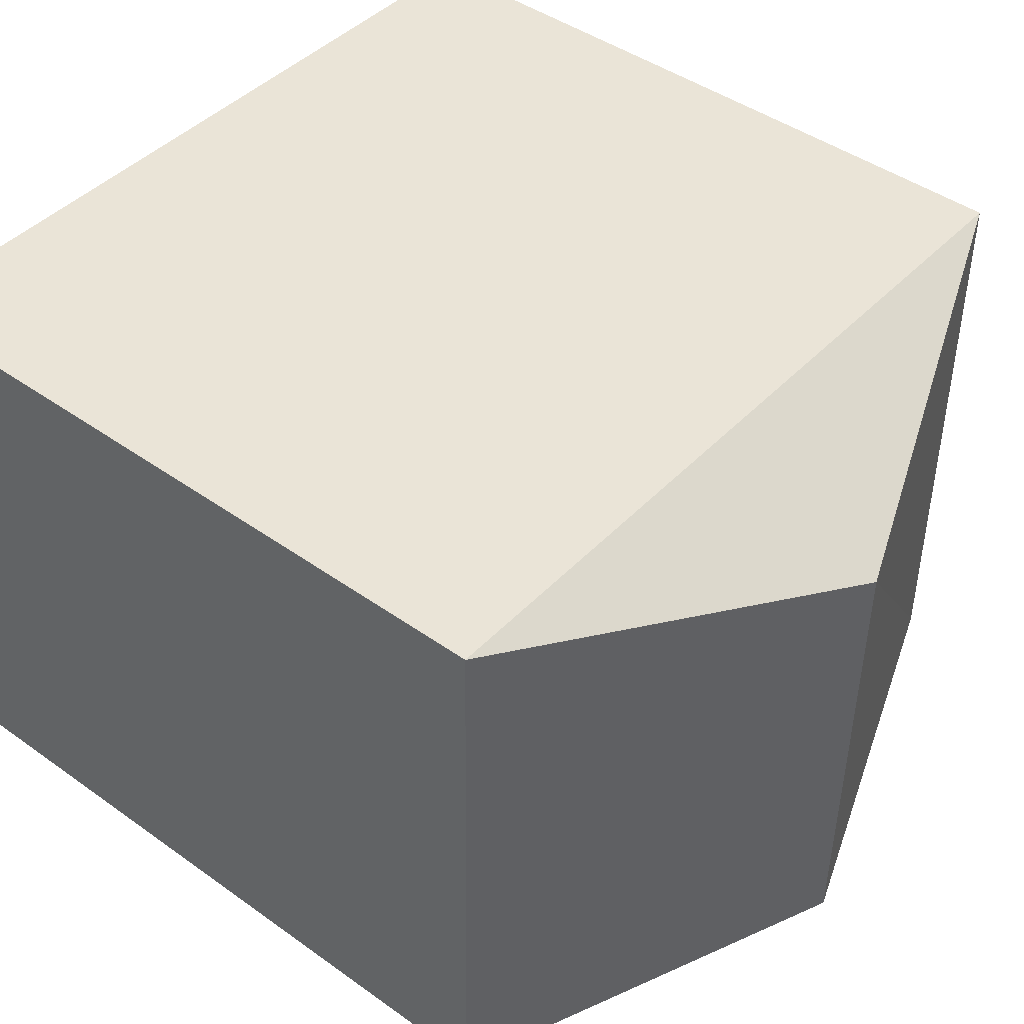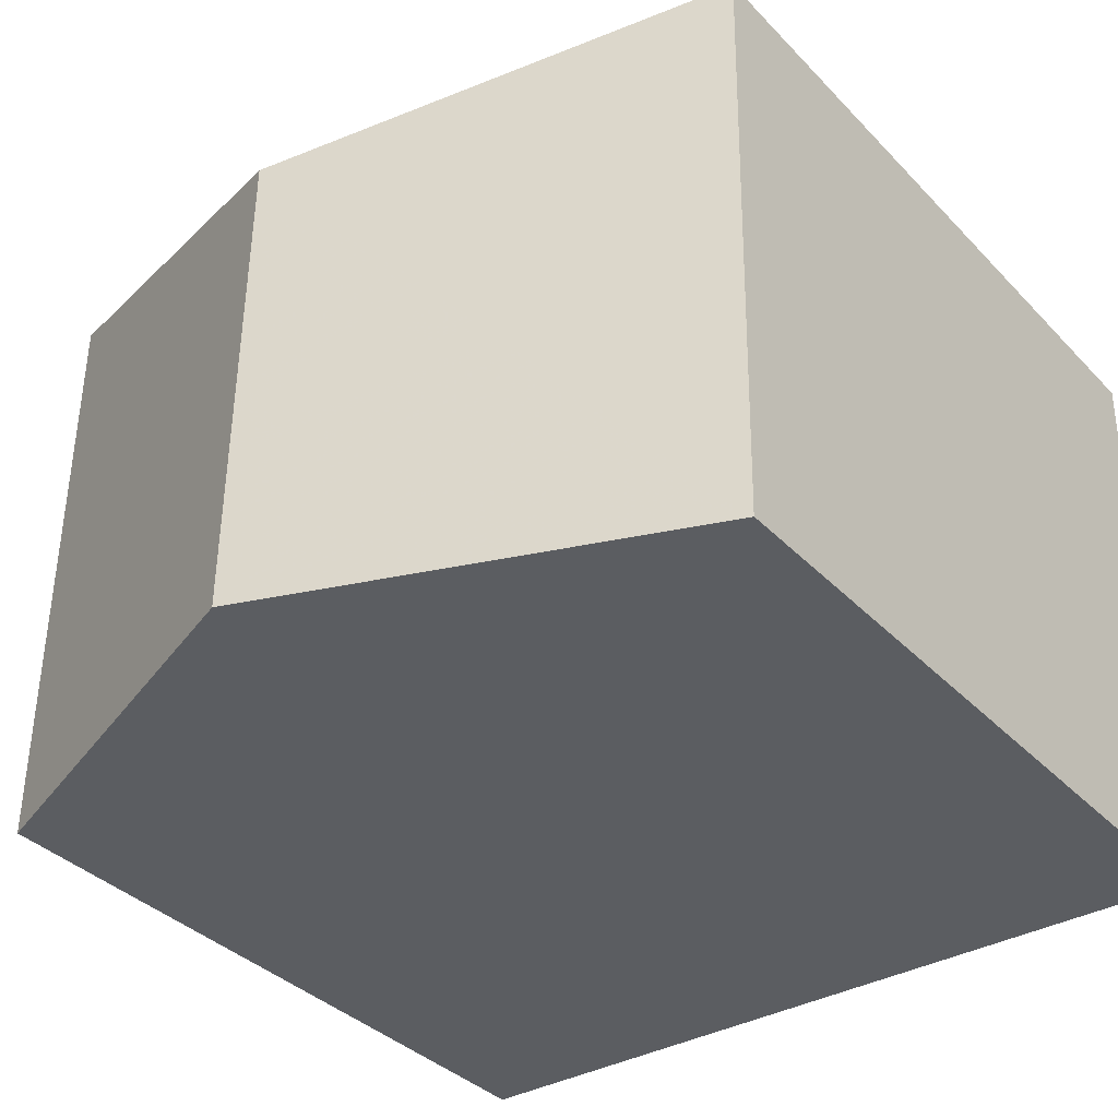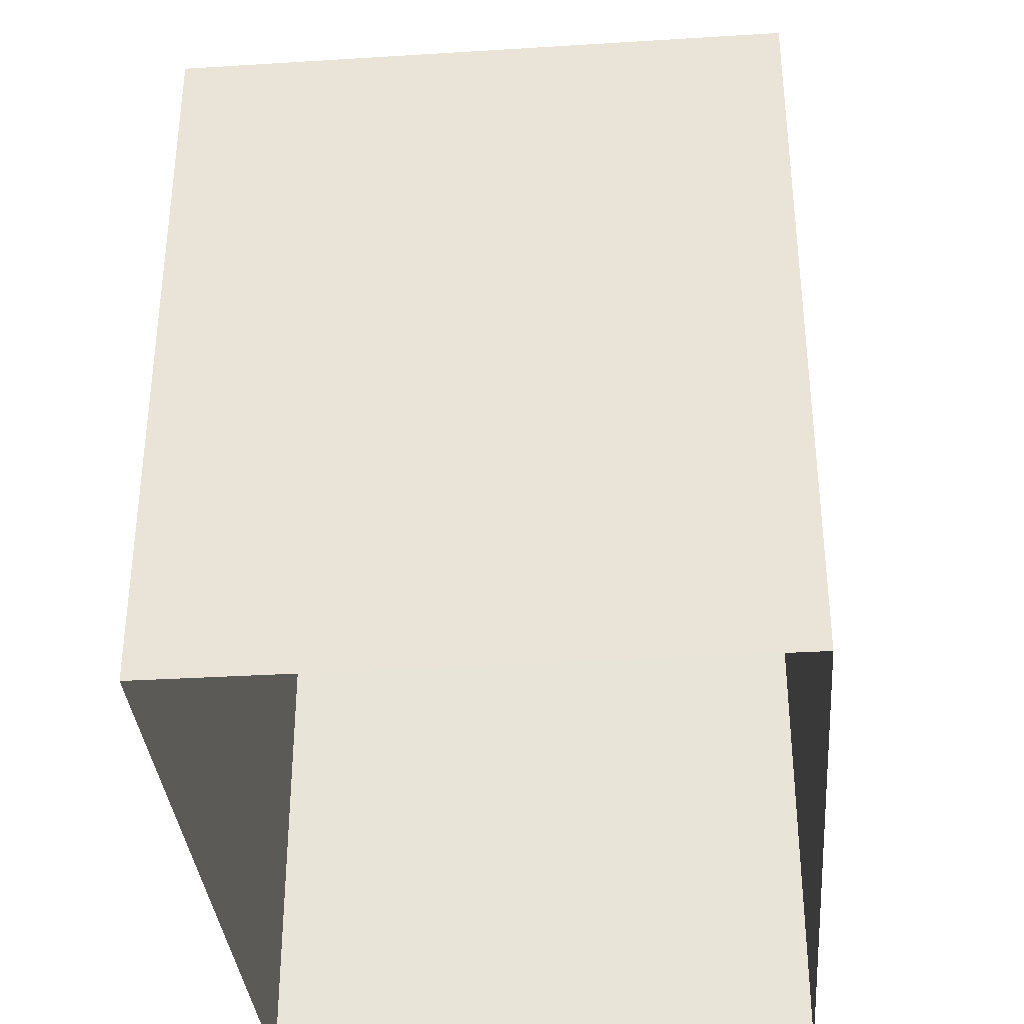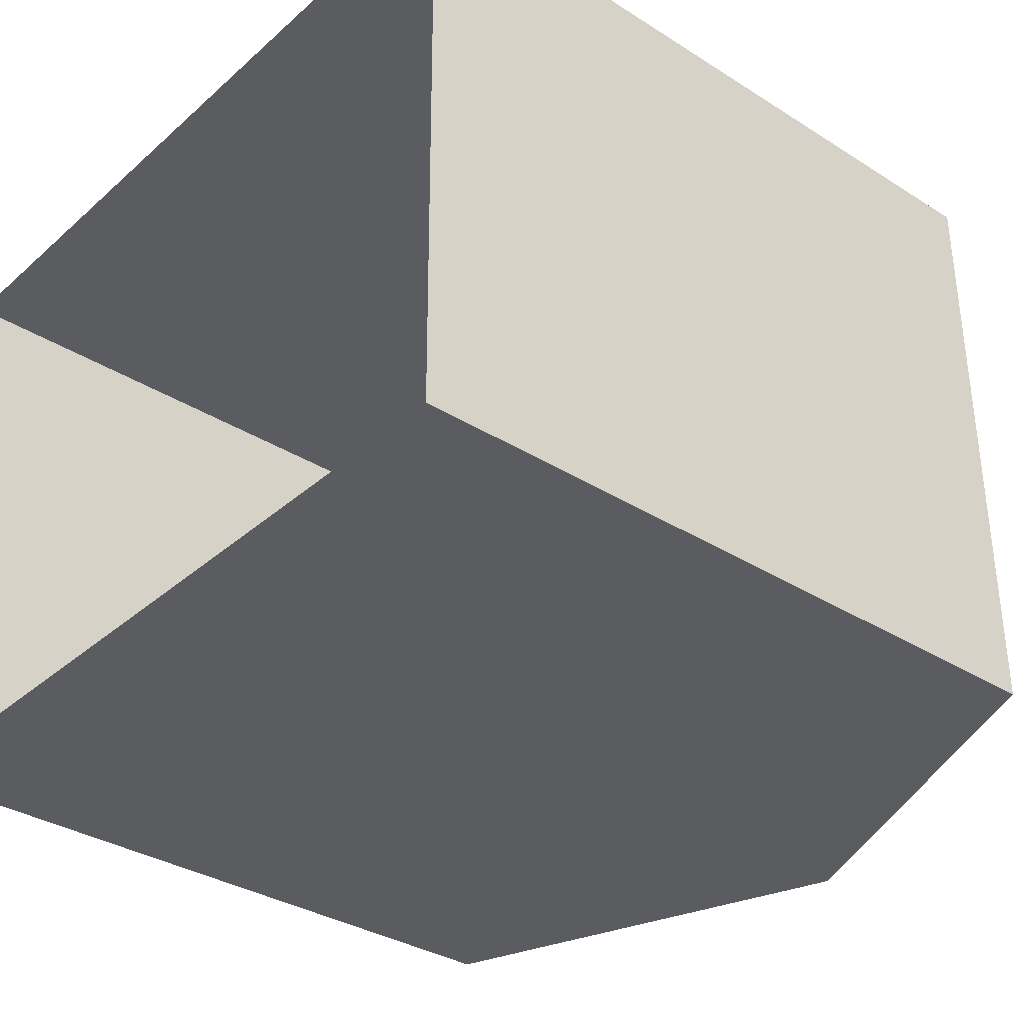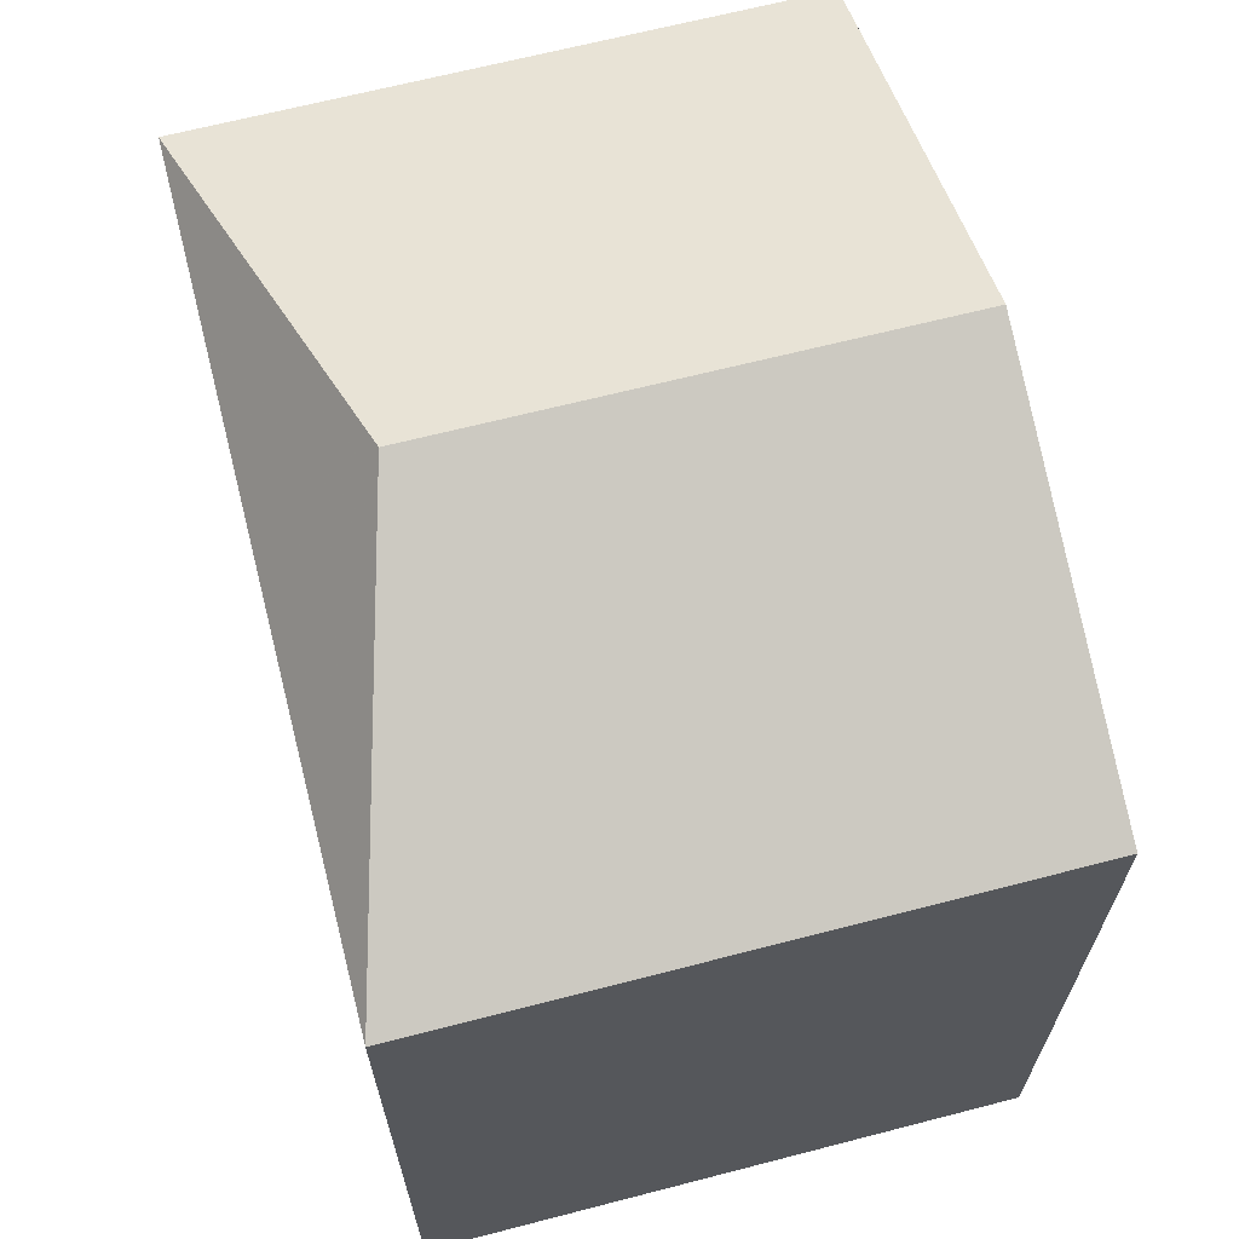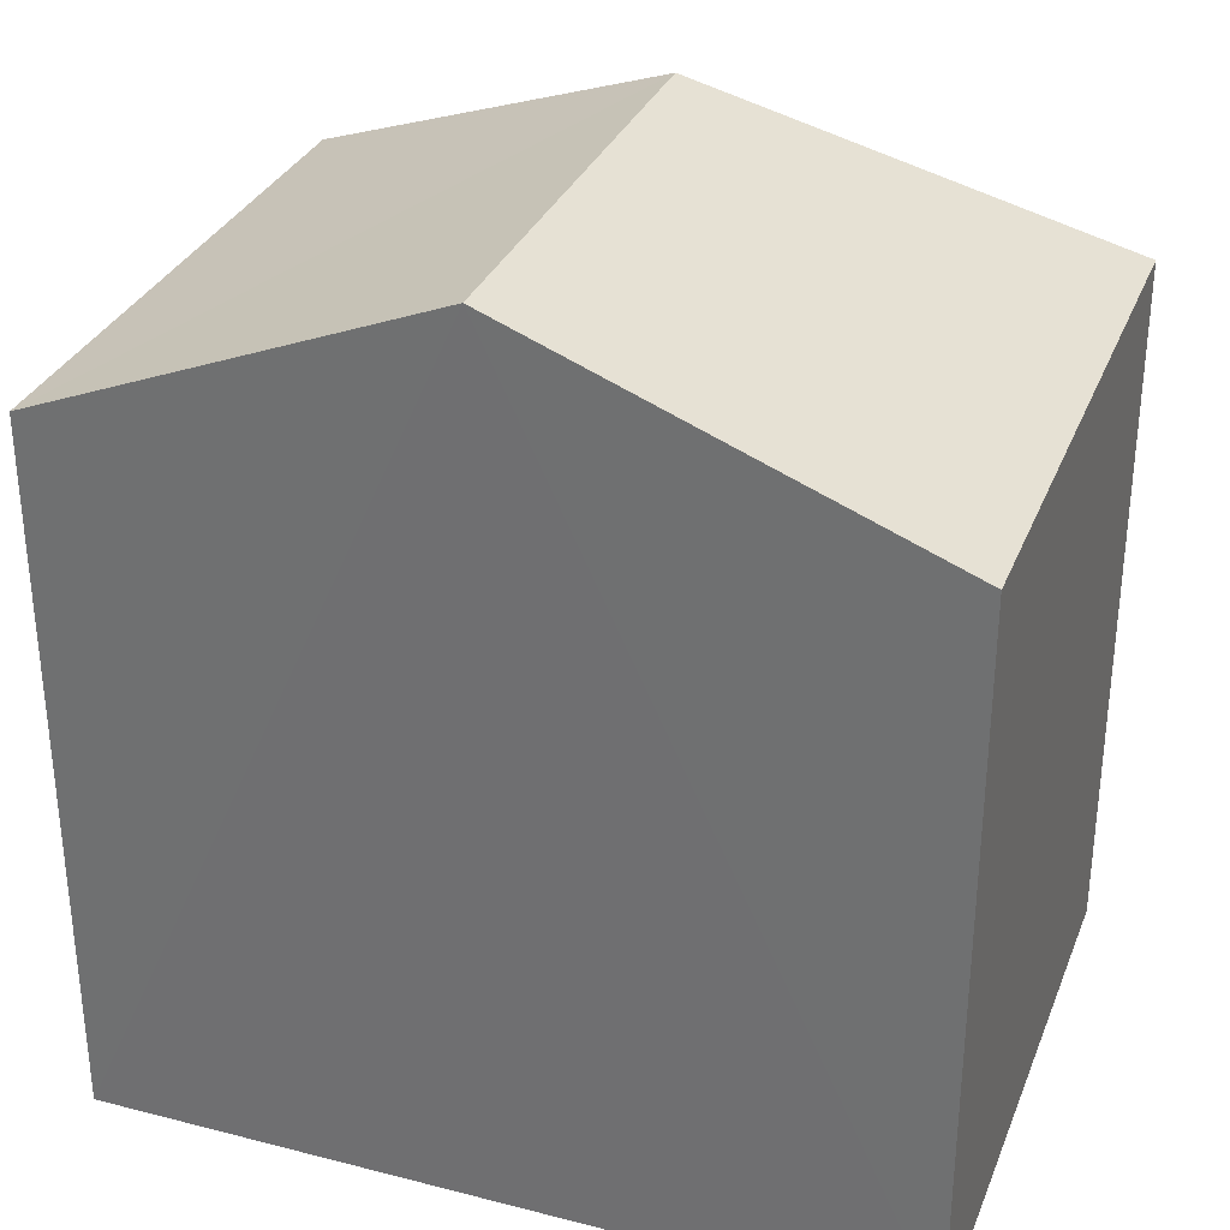
<metadata>
{"format":"obj","ext":"obj","renderer":"f3d","projection":"perspective","resolution":1024,"background":"white","views":[{"elev":44.2,"azim":-50.3,"up":"+Y"},{"elev":-36.2,"azim":37.4,"up":"+Y"},{"elev":-35.0,"azim":-86.2,"up":"+Z"},{"elev":-33.6,"azim":-130.7,"up":"+Y"},{"elev":66.3,"azim":-105.3,"up":"+Z"},{"elev":31.7,"azim":19.0,"up":"+Z"}]}
</metadata>
<code>
v -3.721e+05 -1.039e+05 31.41
v -3.721e+05 -1.039e+05 31.41
v -3.721e+05 -1.039e+05 31.41
v -3.72e+05 -1.039e+05 31.41
v -3.721e+05 -1.039e+05 38.5
v -3.721e+05 -1.039e+05 37.21
v -3.721e+05 -1.039e+05 38.5
v -3.721e+05 -1.039e+05 37.21
v -3.721e+05 -1.039e+05 37.21
v -3.72e+05 -1.039e+05 37.21
f 1 2 3
f 1 4 2
f 5 6 7
f 5 8 6
f 9 10 5
f 7 9 5
f 5 10 8
f 8 1 3
f 6 8 3
f 6 3 7
f 3 2 7
f 2 9 7
f 8 4 1
f 8 10 4
f 10 2 4
f 10 9 2

</code>
